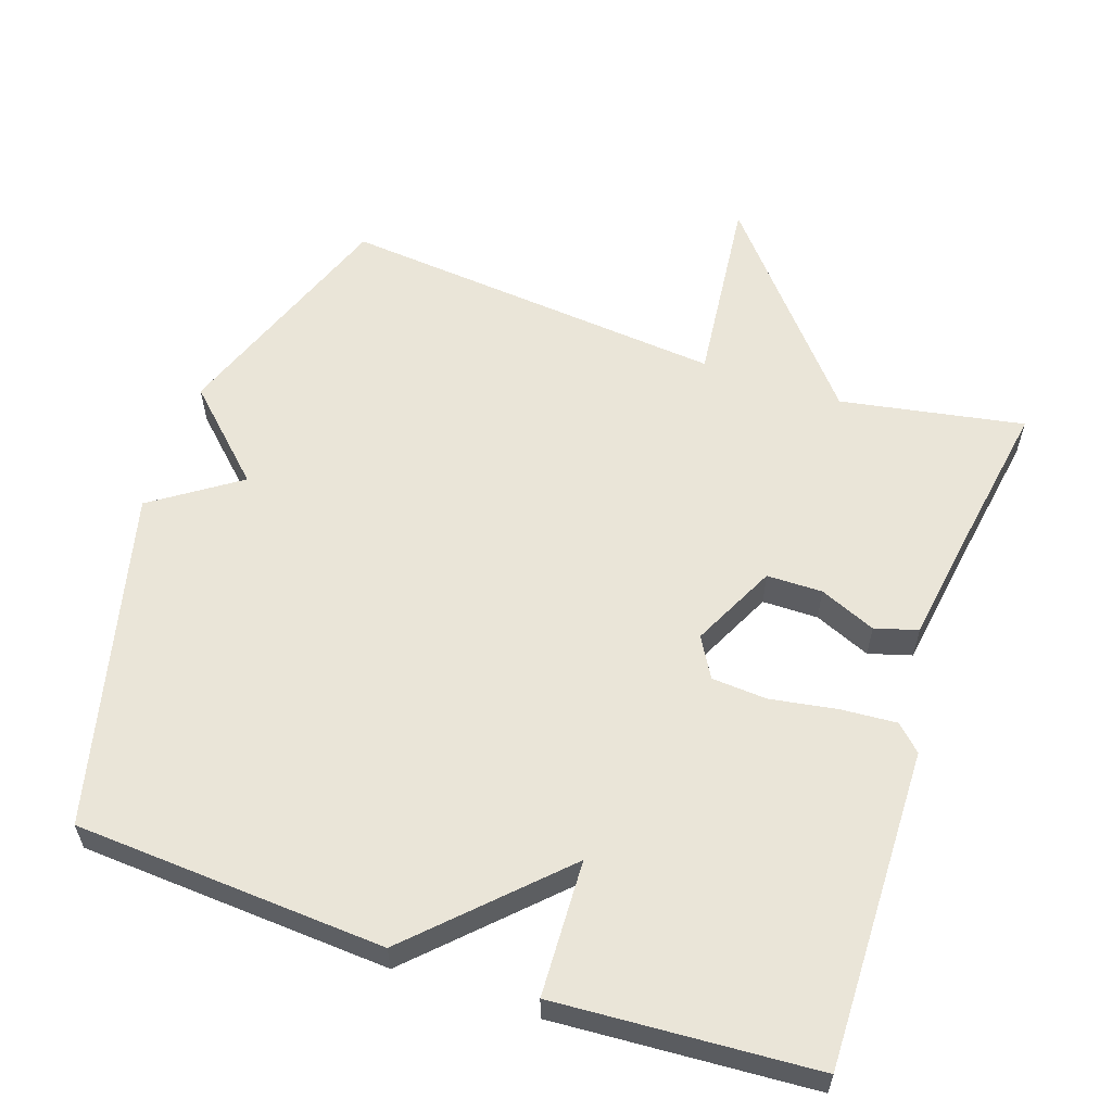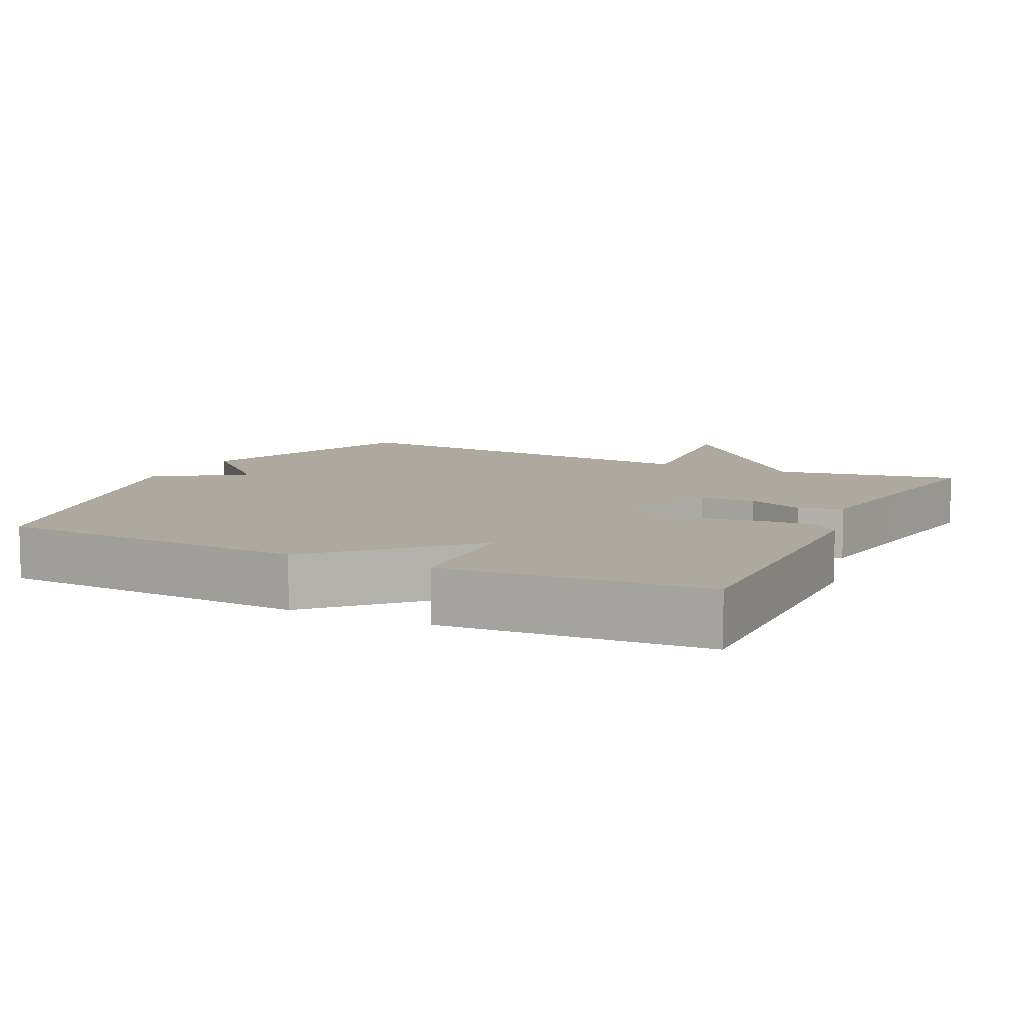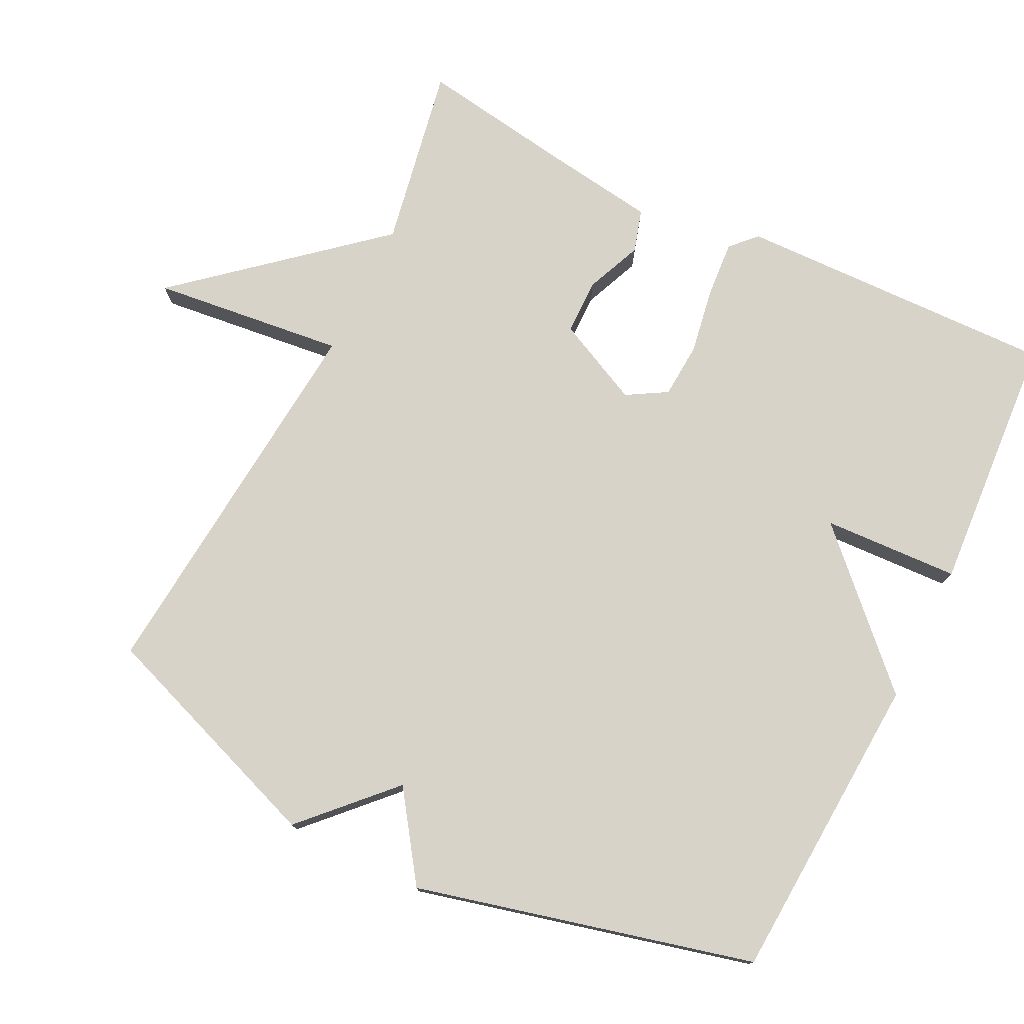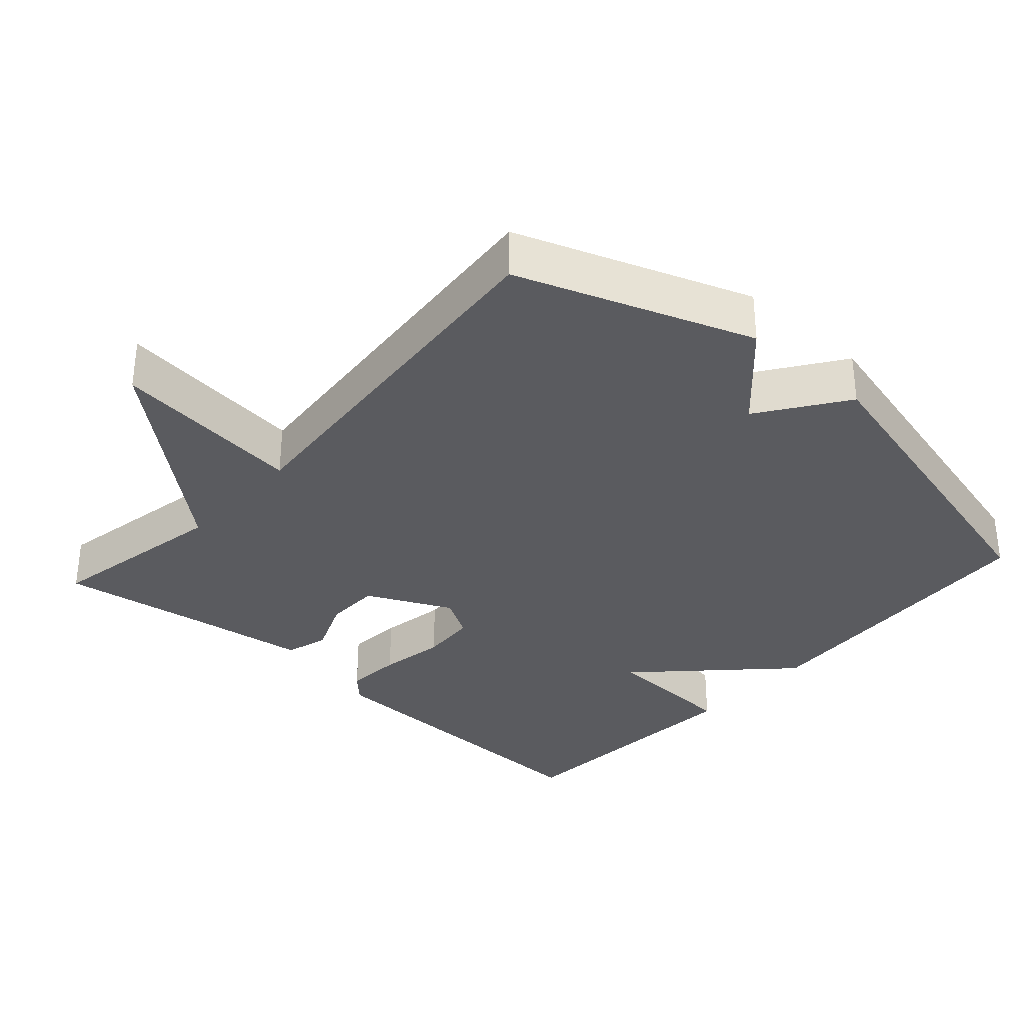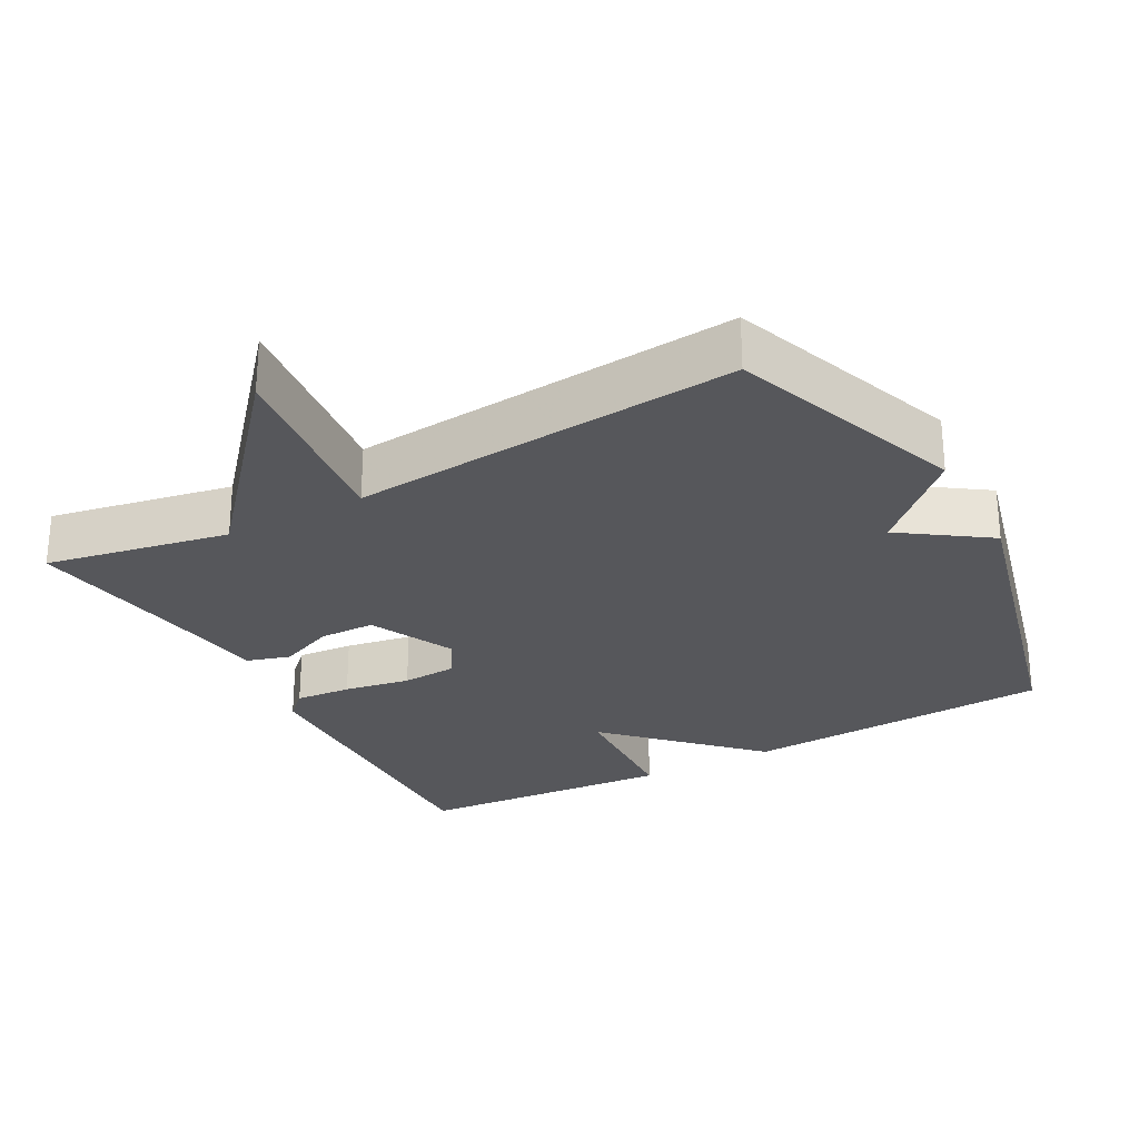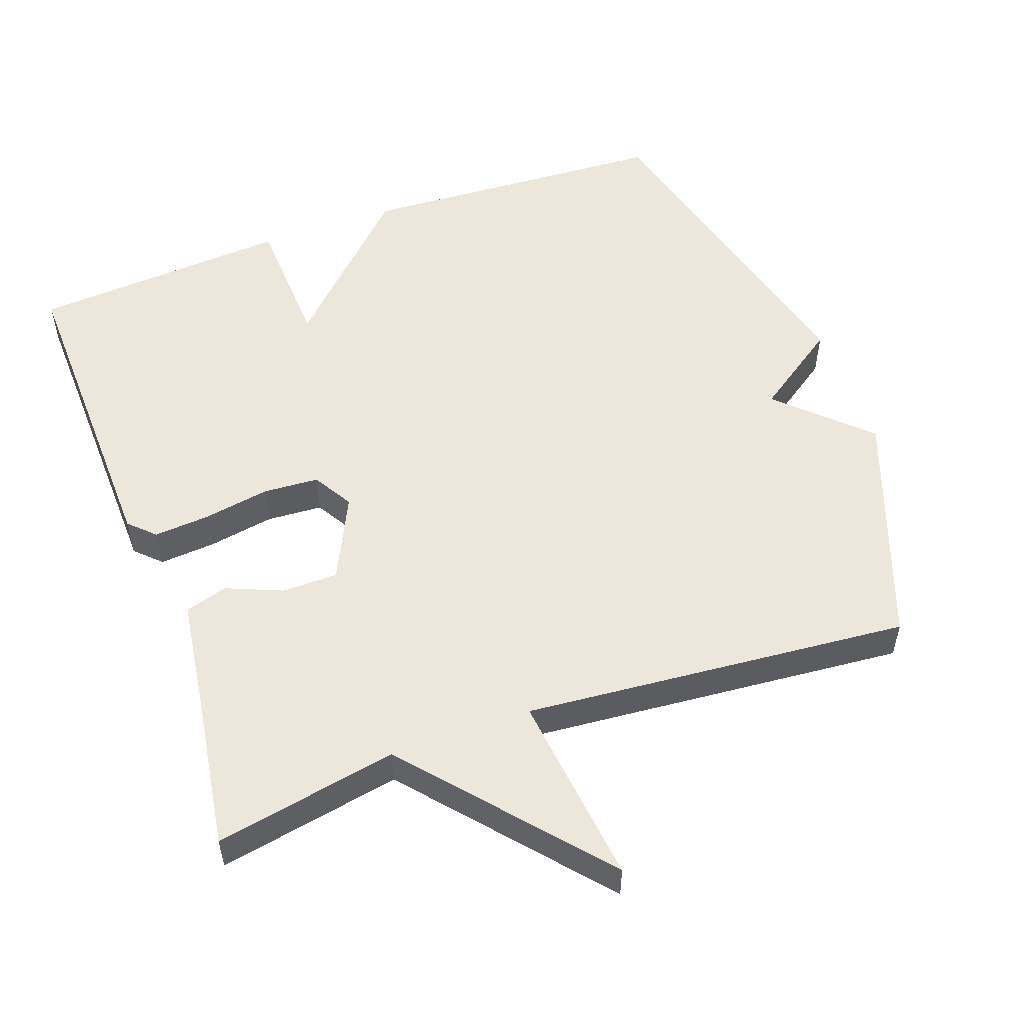
<metadata>
{"format":"obj","ext":"obj","renderer":"f3d","projection":"perspective","resolution":1024,"background":"white","views":[{"elev":58.7,"azim":-160.9,"up":"+Y"},{"elev":9.0,"azim":-154.0,"up":"+Y"},{"elev":76.3,"azim":116.4,"up":"+Y"},{"elev":-33.4,"azim":48.0,"up":"+Y"},{"elev":-27.2,"azim":28.5,"up":"+Y"},{"elev":53.7,"azim":-19.9,"up":"+Y"}]}
</metadata>
<code>
v -0.5 0.07 0.5
v -0.243 0.07 0.452
v -0.012 0.07 0.722
v -0.043 0.07 0.452
v 0.5 0.07 0.5
v 0.619 0.07 0.172
v 0.498 0.07 0.056
v 0.619 0.07 -0.028
v 0.5 0.07 -0.5
v 0.064 0.07 -0.525
v -0.127 0.07 -0.334
v -0.136 0.07 -0.525
v -0.5 0.07 -0.5
v -0.488 0.07 -0.05
v -0.453 0.07 -0.016
v -0.374 0.07 -0.022
v -0.281 0.07 -0.038
v -0.203 0.07 -0.033
v -0.17 0.07 0.023
v -0.227 0.07 0.142
v -0.305 0.07 0.143
v -0.384 0.07 0.11
v -0.444 0.07 0.128
v -0.466 0.07 0.282
v -0.5 0 0.5
v -0.243 0 0.452
v -0.012 0 0.722
v -0.043 0 0.452
v 0.5 0 0.5
v 0.619 0 0.172
v 0.498 0 0.056
v 0.619 0 -0.028
v 0.5 0 -0.5
v 0.064 0 -0.525
v -0.127 0 -0.334
v -0.136 0 -0.525
v -0.5 0 -0.5
v -0.488 0 -0.05
v -0.453 0 -0.016
v -0.374 0 -0.022
v -0.281 0 -0.038
v -0.203 0 -0.033
v -0.17 0 0.023
v -0.227 0 0.142
v -0.305 0 0.143
v -0.384 0 0.11
v -0.444 0 0.128
v -0.466 0 0.282
f 21 22 23 24
f 24 1 2
f 21 24 2
f 20 21 2
f 2 3 4
f 20 2 4
f 19 20 4
f 15 16 17
f 14 15 17
f 13 14 17
f 12 13 17
f 11 12 17
f 11 17 18
f 11 18 19
f 10 11 19
f 9 10 19
f 8 9 19
f 7 8 19
f 6 7 19
f 5 6 19
f 4 5 19
f 48 47 46 45
f 26 25 48
f 26 48 45
f 26 45 44
f 28 27 26
f 28 26 44
f 28 44 43
f 41 40 39
f 41 39 38
f 41 38 37
f 41 37 36
f 41 36 35
f 42 41 35
f 43 42 35
f 43 35 34
f 43 34 33
f 43 33 32
f 43 32 31
f 43 31 30
f 43 30 29
f 43 29 28
f 1 25 26 2
f 2 26 27 3
f 3 27 28 4
f 4 28 29 5
f 5 29 30 6
f 6 30 31 7
f 7 31 32 8
f 8 32 33 9
f 9 33 34 10
f 10 34 35 11
f 11 35 36 12
f 12 36 37 13
f 13 37 38 14
f 14 38 39 15
f 15 39 40 16
f 16 40 41 17
f 17 41 42 18
f 18 42 43 19
f 19 43 44 20
f 20 44 45 21
f 21 45 46 22
f 22 46 47 23
f 23 47 48 24
f 24 48 25 1

</code>
